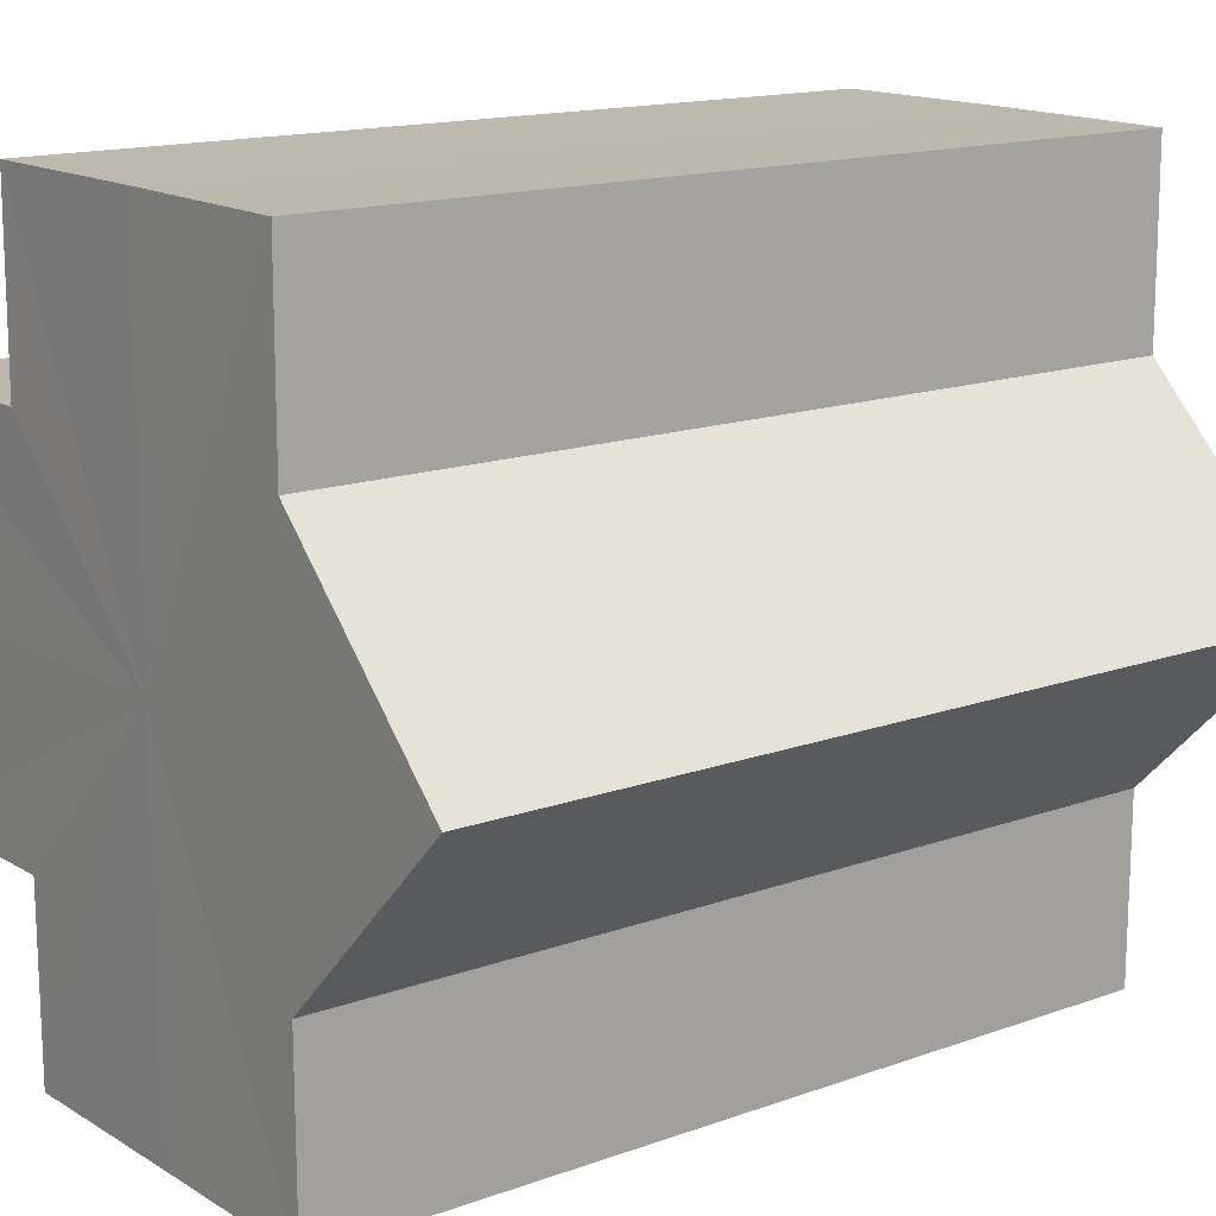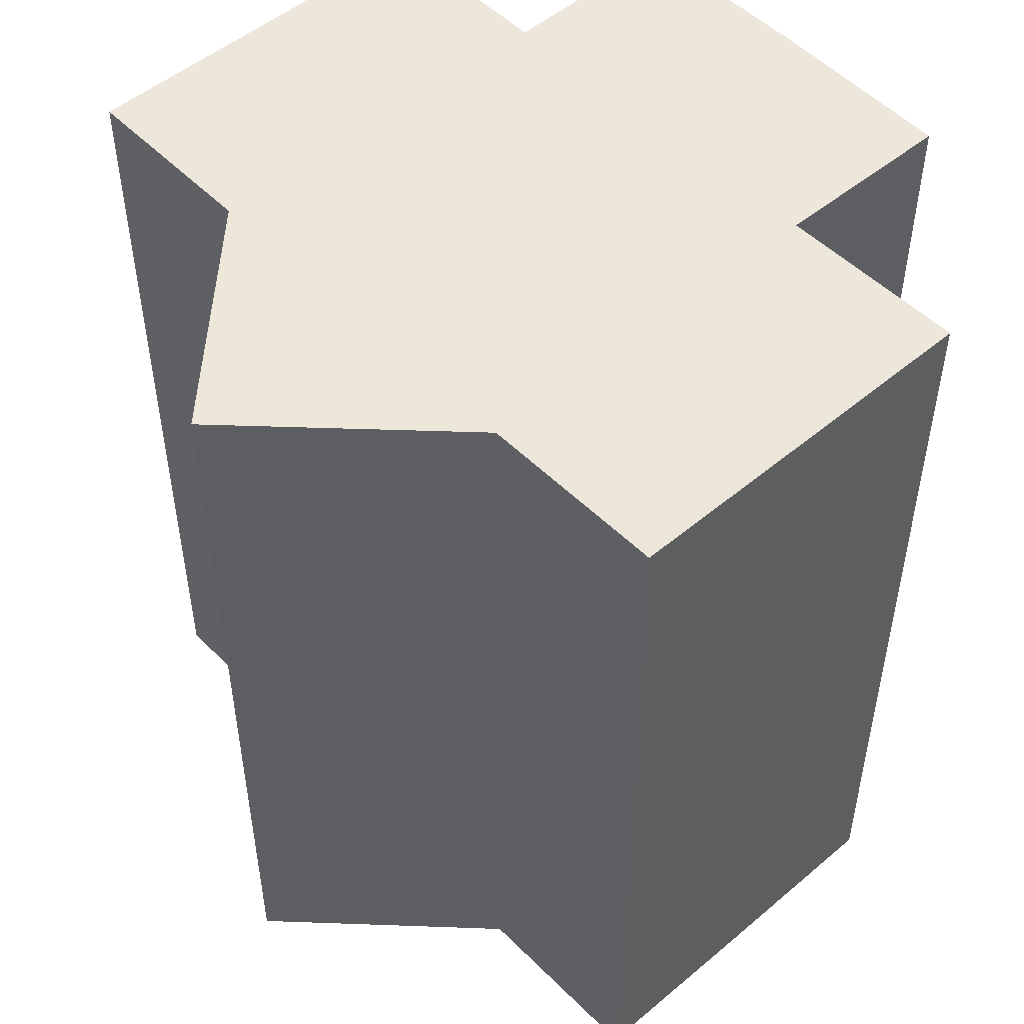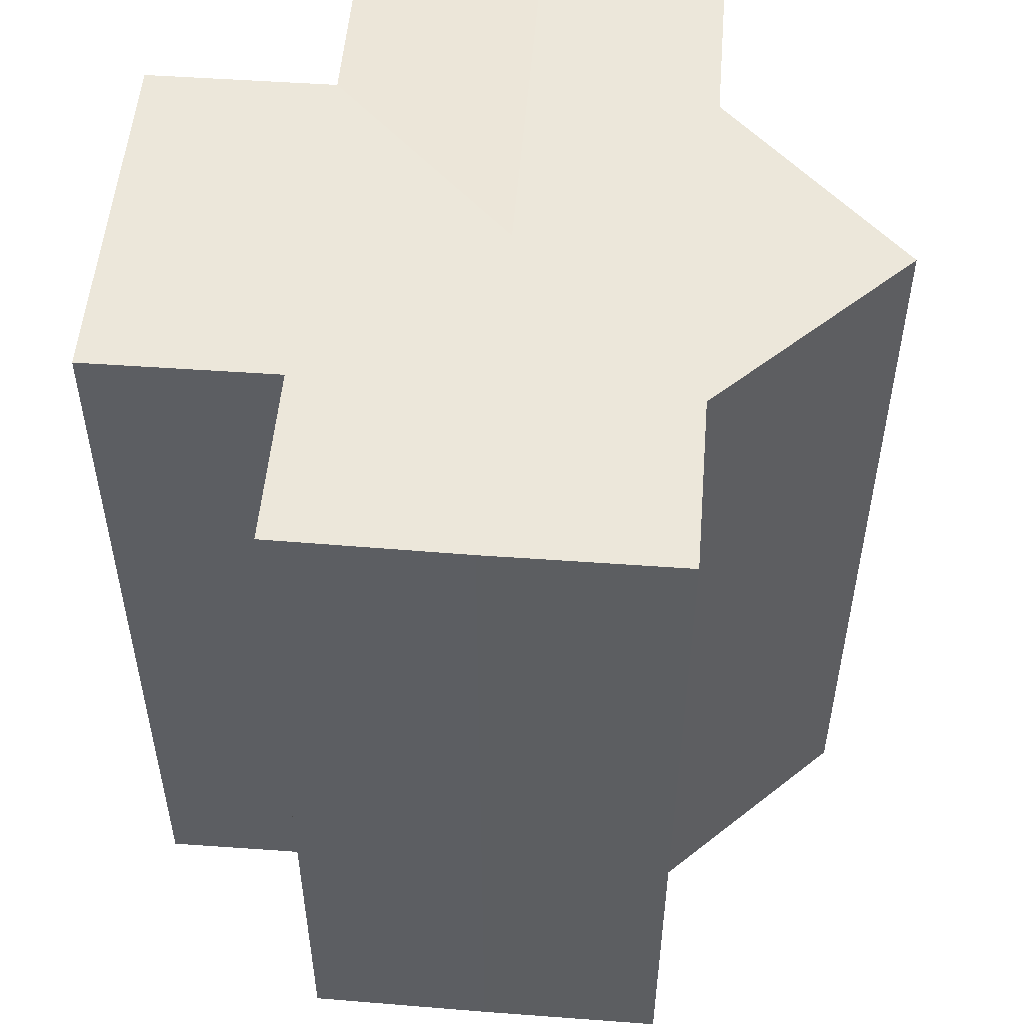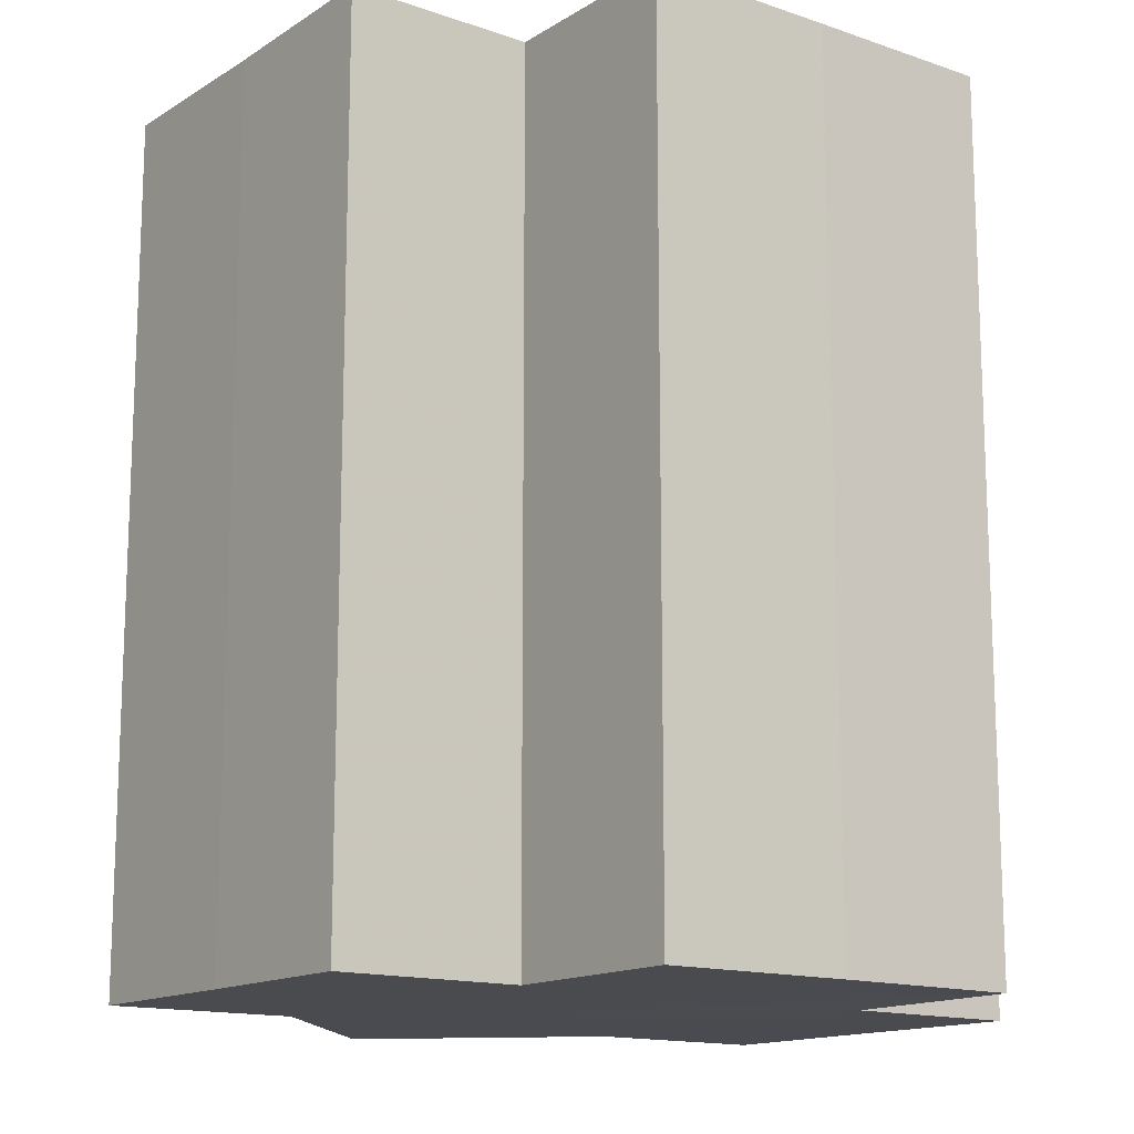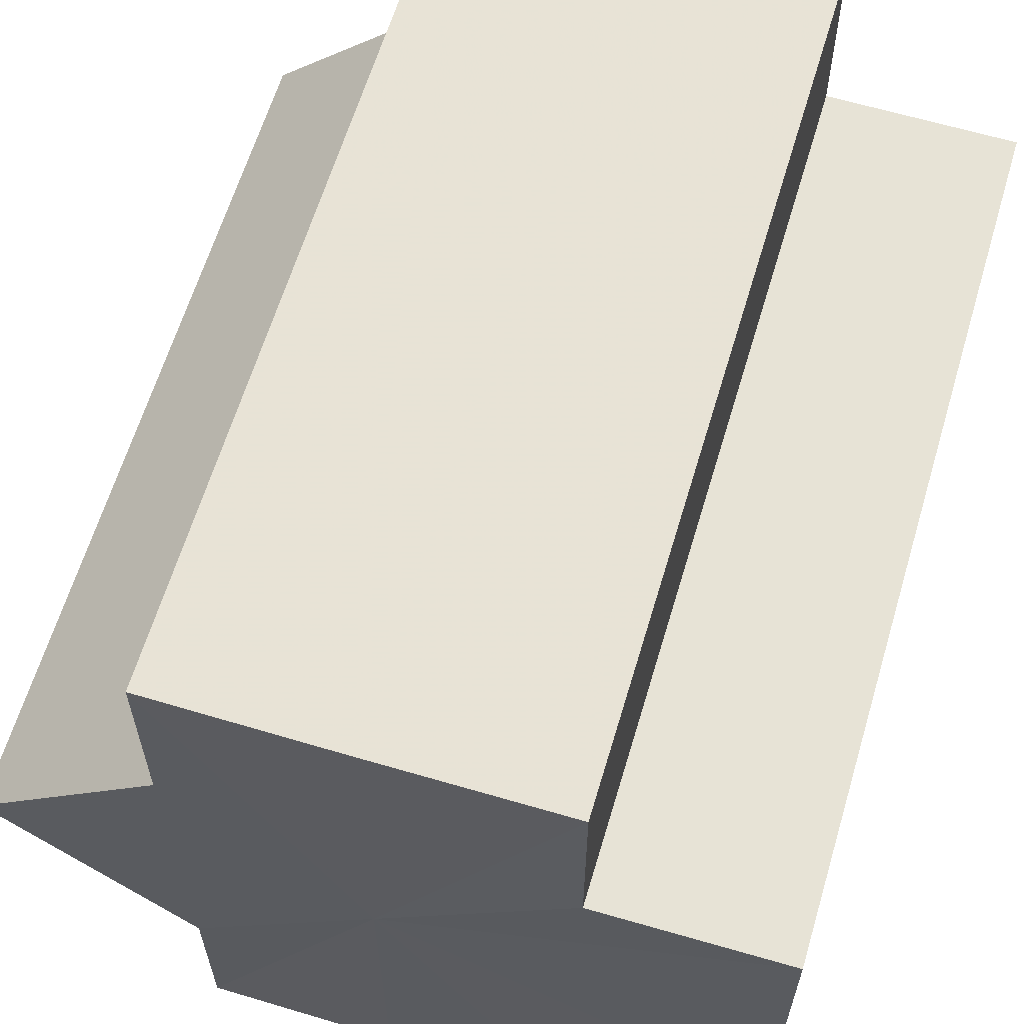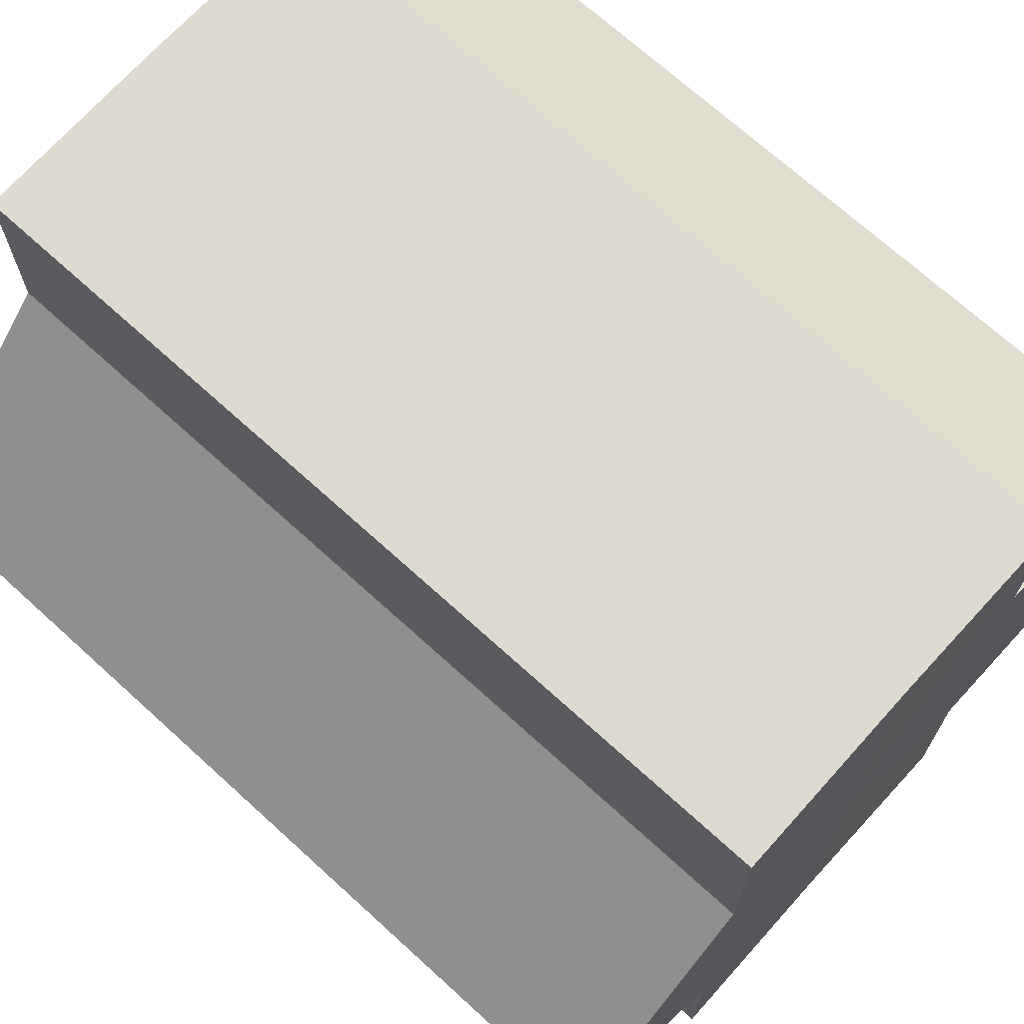
<metadata>
{"format":"obj","ext":"obj","renderer":"f3d","projection":"perspective","resolution":1024,"background":"white","views":[{"elev":14.9,"azim":52.0,"up":"+Y"},{"elev":50.8,"azim":137.6,"up":"+Z"},{"elev":52.4,"azim":4.7,"up":"+Z"},{"elev":-14.4,"azim":-126.8,"up":"+Z"},{"elev":62.6,"azim":-163.4,"up":"+Y"},{"elev":70.6,"azim":132.3,"up":"+Y"}]}
</metadata>
<code>
o 11234
v 2216 1875 14.23
v 2216 1875 14.23
v 2216 1875 14.18
v 2216 1875 14.23
v 2216 1875 14.18
v 2216 1875 14.23
v 2216 1875 14.18
v 2216 1875 14.23
v 2216 1875 14.18
v 2216 1875 14.23
v 2216 1875 14.23
v 2216 1875 14.23
v 2216 1875 14.23
v 2216 1875 14.23
v 2216 1875 14.18
v 2216 1875 14.18
v 2216 1875 14.23
v 2216 1875 14.18
v 2216 1875 14.23
v 2216 1875 14.23
v 2216 1875 14.23
v 2216 1875 14.23
v 2216 1875 14.18
v 2216 1875 14.23
v 2216 1875 14.18
v 2216 1875 14.18
v 2216 1875 14.23
v 2216 1875 14.18
v 2216 1875 14.23
v 2216 1875 14.23
v 2216 1875 14.23
v 2216 1875 14.23
v 2216 1875 14.18
v 2216 1875 14.23
v 2216 1875 14.18
v 2216 1875 14.18
v 2216 1875 14.23
v 2216 1875 14.23
v 2216 1875 14.23
v 2216 1875 14.18
v 2216 1875 14.18
v 2216 1875 14.23
v 2216 1875 14.23
v 2216 1875 14.23
v 2216 1875 14.23
v 2216 1875 14.18
v 2216 1875 14.18
v 2216 1875 14.23
v 2216 1875 14.18
v 2216 1875 14.23
v 2216 1875 14.23
v 2216 1875 14.18
v 2216 1875 14.18
v 2216 1875 14.23
v 2216 1875 14.23
v 2216 1875 14.18
v 2216 1875 14.18
v 2216 1875 14.18
v 2216 1875 14.18
v 2216 1875 14.23
v 2216 1875 14.23
v 2216 1875 14.18
v 2216 1875 14.23
v 2216 1875 14.23
v 2216 1875 14.23
v 2216 1875 14.23
v 2216 1875 14.18
v 2216 1875 14.23
v 2216 1875 14.23
v 2216 1875 14.23
v 2216 1875 14.18
v 2216 1875 14.18
v 2216 1875 14.18
v 2216 1875 14.18
v 2216 1875 14.18
v 2216 1875 14.18
v 2216 1875 14.18
v 2216 1875 14.18
v 2216 1875 14.18
v 2216 1875 14.18
v 2216 1875 14.18
v 2216 1875 14.18
v 2216 1875 14.18
v 2216 1875 14.18
v 2216 1875 14.18
v 2216 1875 14.18
f 1 2 3
f 2 4 5
f 3 6 7
f 7 8 9
f 10 8 11
f 10 12 8
f 10 11 13
f 10 14 12
f 15 13 16
f 10 13 17
f 18 19 15
f 20 21 18
f 21 22 23
f 10 17 24
f 25 24 26
f 10 24 27
f 28 29 25
f 30 31 28
f 31 32 33
f 10 27 34
f 35 34 36
f 37 38 35
f 10 34 39
f 40 39 41
f 42 43 40
f 10 39 44
f 10 44 45
f 46 44 47
f 10 45 48
f 49 50 46
f 10 48 51
f 10 51 14
f 52 48 53
f 54 55 52
f 56 14 57
f 58 51 59
f 60 61 58
f 62 63 56
f 64 65 62
f 65 66 67
f 68 69 49
f 69 70 71
f 72 73 74
f 72 75 73
f 72 74 76
f 72 77 75
f 72 76 78
f 72 79 77
f 72 78 80
f 72 81 79
f 72 80 82
f 72 83 81
f 72 82 84
f 72 85 83
f 72 84 86
f 72 86 85

</code>
